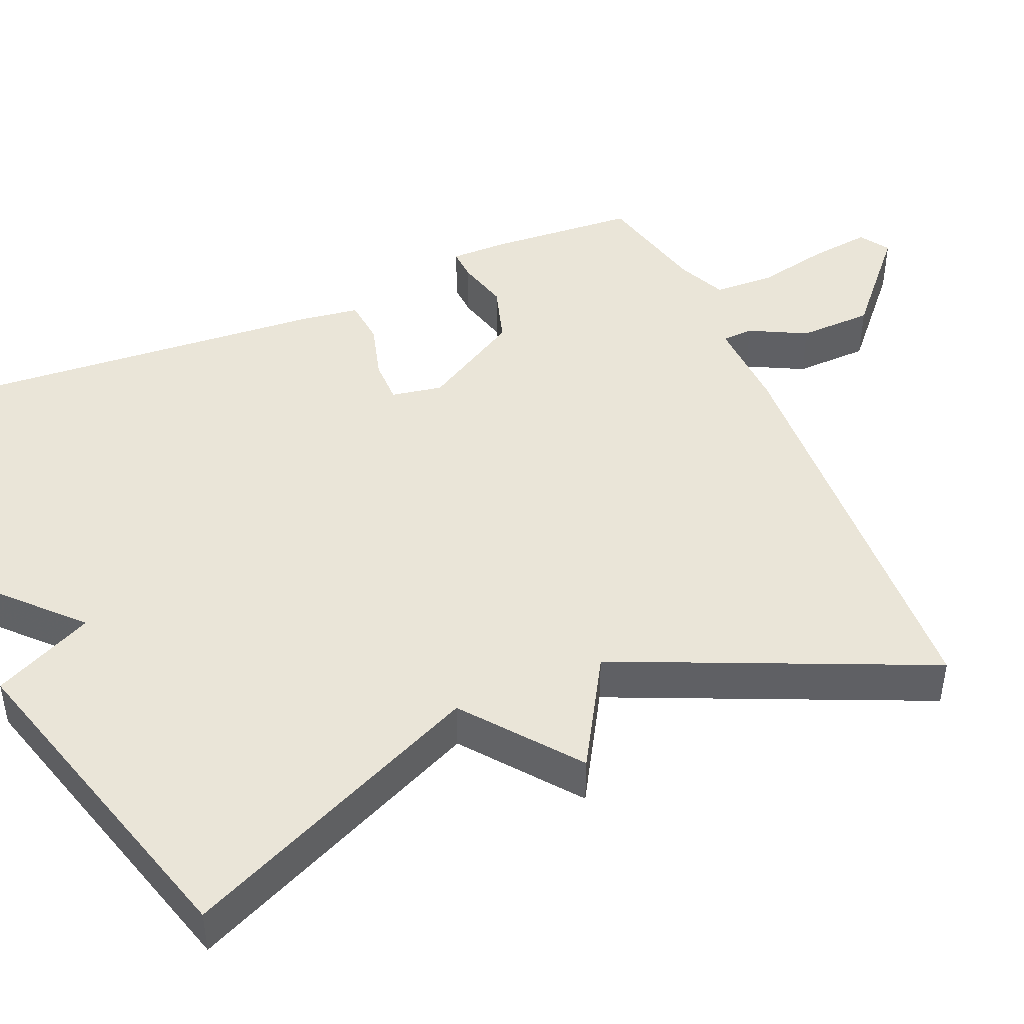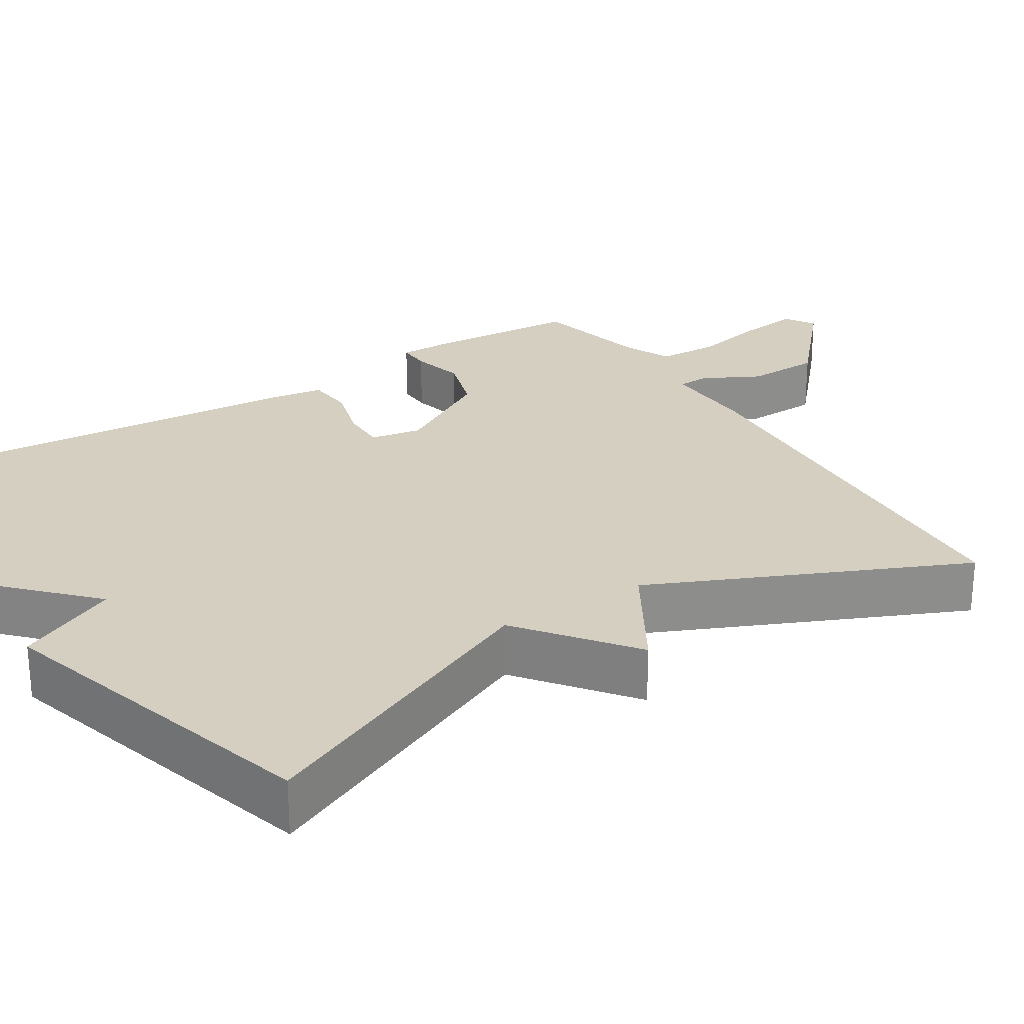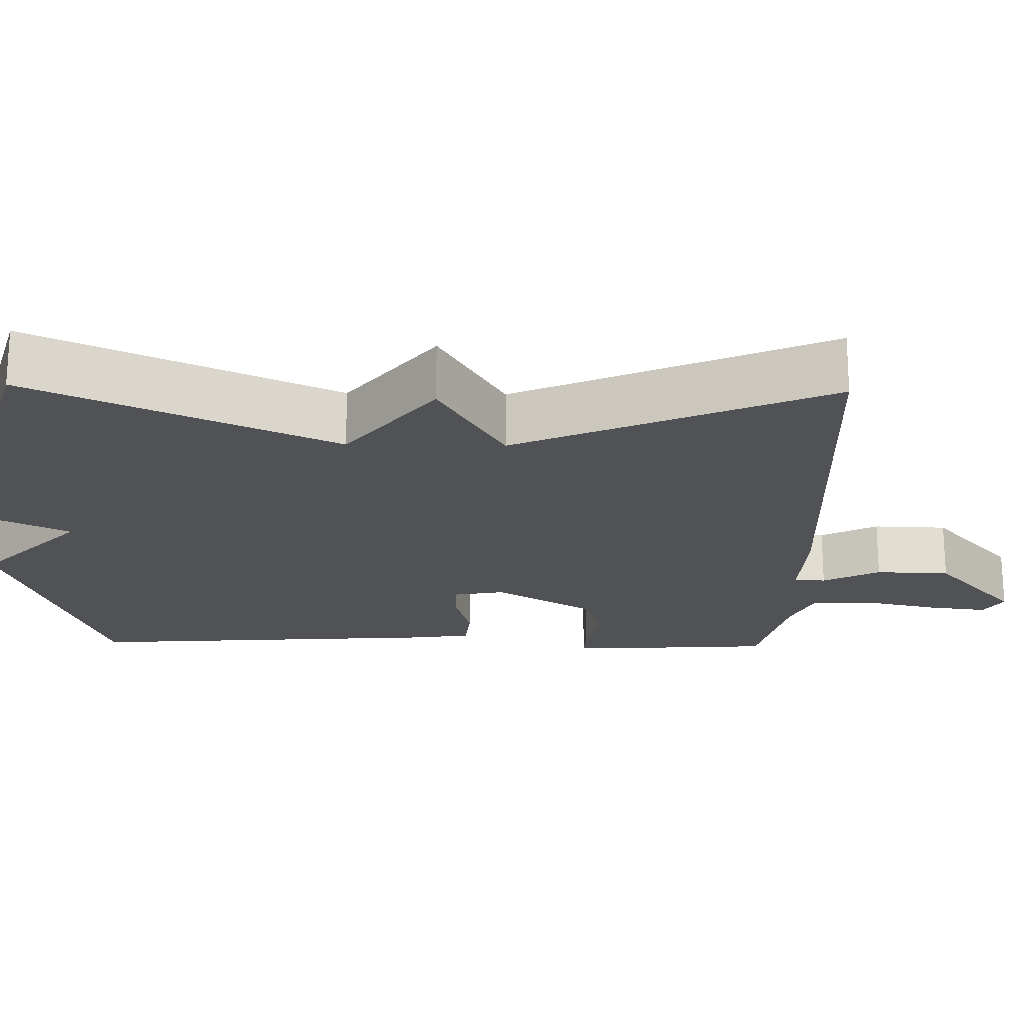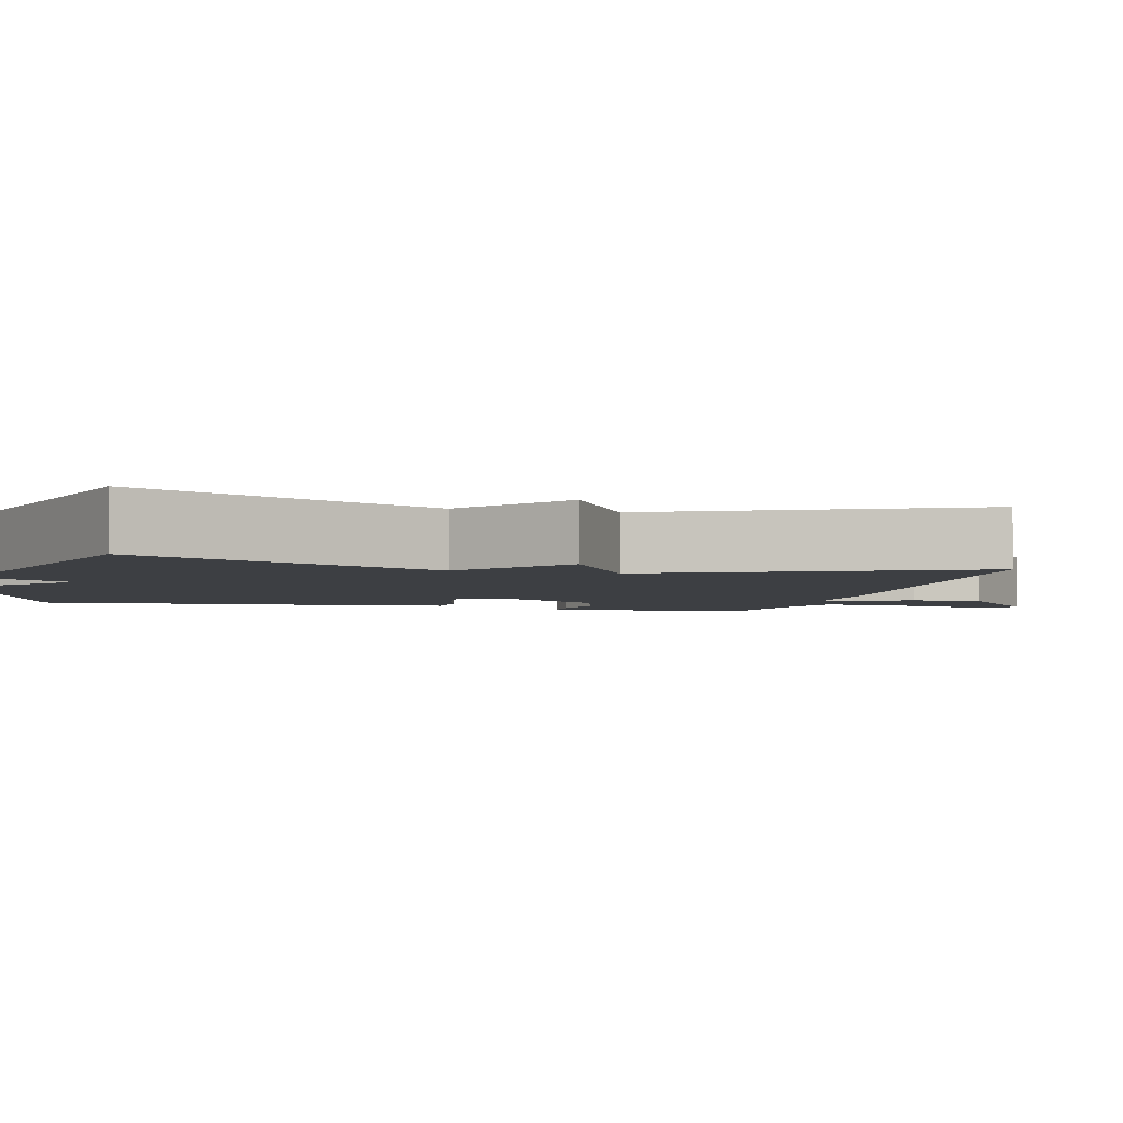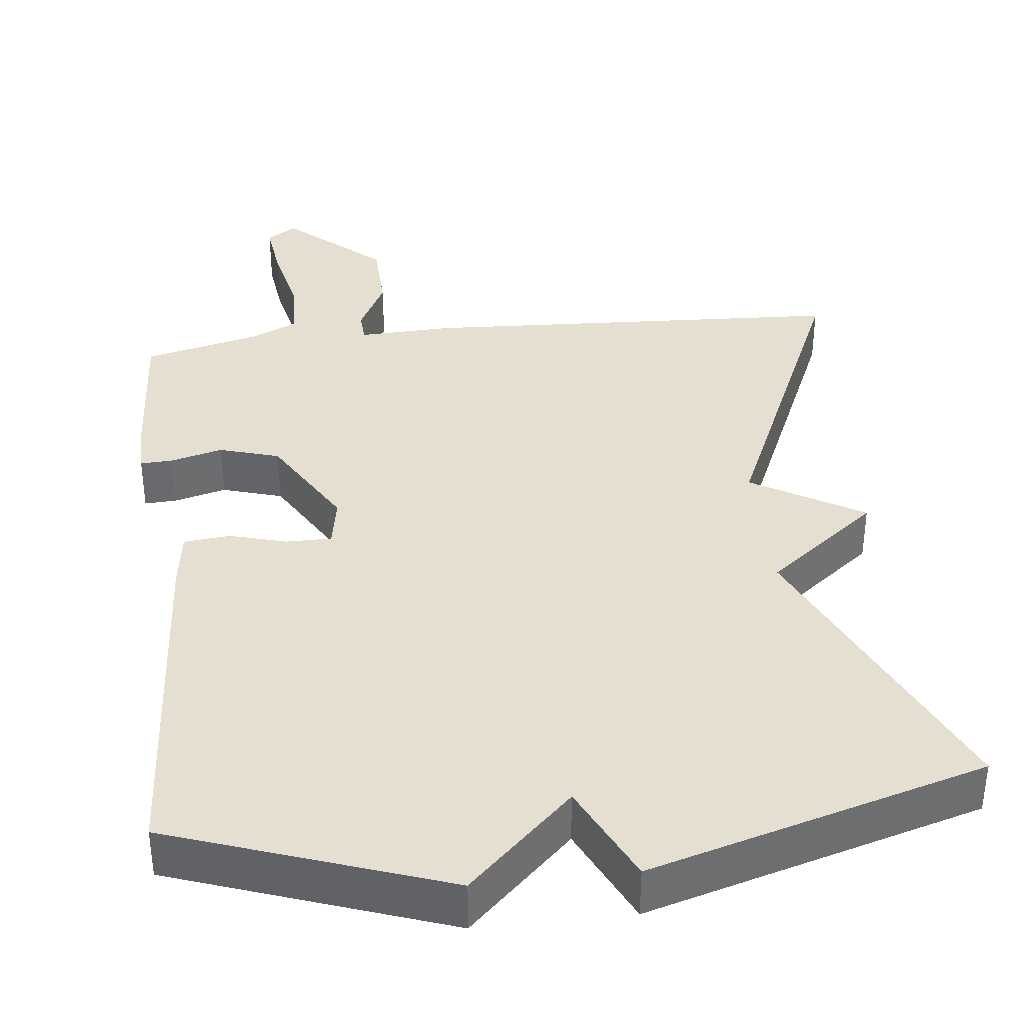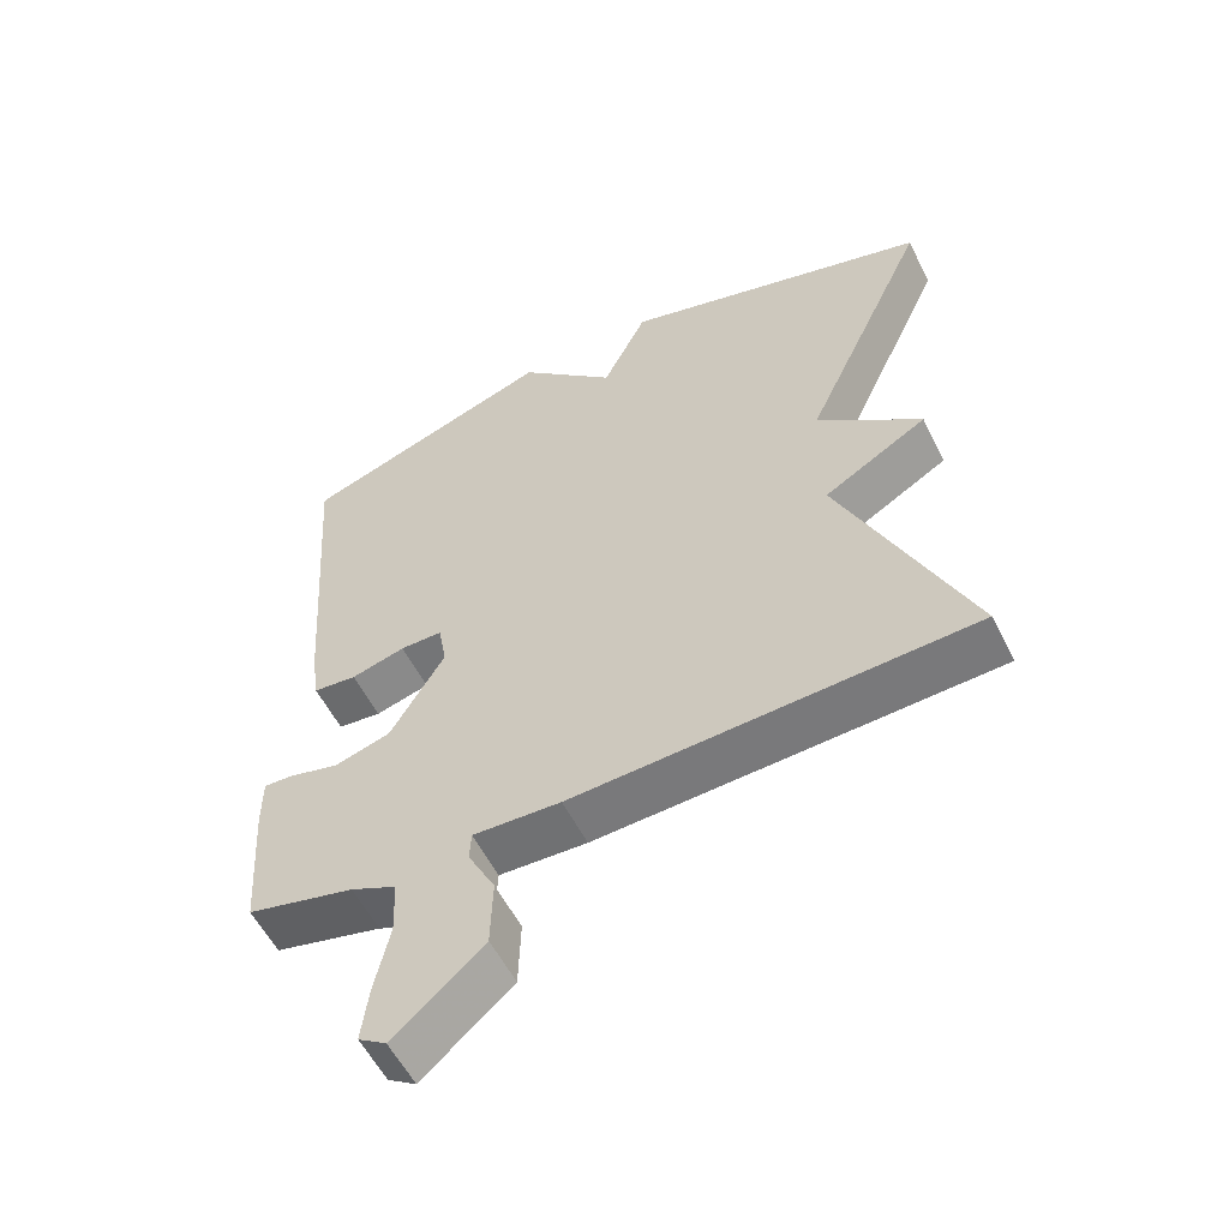
<metadata>
{"format":"obj","ext":"obj","renderer":"f3d","projection":"perspective","resolution":1024,"background":"white","views":[{"elev":44.9,"azim":67.0,"up":"+Y"},{"elev":25.9,"azim":58.0,"up":"+Y"},{"elev":-20.7,"azim":88.8,"up":"+Y"},{"elev":-3.8,"azim":75.7,"up":"+Y"},{"elev":37.3,"azim":-6.4,"up":"+Y"},{"elev":-56.4,"azim":26.5,"up":"+Z"}]}
</metadata>
<code>
v 0.5 0.07 0.5
v 0.321 0.07 0.106
v 0.467 0.07 -0.008
v 0.321 0.07 -0.094
v 0.5 0.07 -0.5
v -0.06 0.07 -0.528
v -0.183 0.07 -0.523
v -0.185 0.07 -0.564
v -0.147 0.07 -0.638
v -0.15 0.07 -0.735
v -0.275 0.07 -0.845
v -0.314 0.07 -0.82
v -0.304 0.07 -0.741
v -0.283 0.07 -0.645
v -0.286 0.07 -0.565
v -0.35 0.07 -0.536
v -0.5 0.07 -0.5
v -0.513 0.07 -0.306
v -0.513 0.07 -0.232
v -0.471 0.07 -0.234
v -0.402 0.07 -0.252
v -0.323 0.07 -0.228
v -0.247 0.07 -0.099
v -0.259 0.07 -0.032
v -0.318 0.07 -0.032
v -0.394 0.07 -0.053
v -0.455 0.07 -0.047
v -0.466 0.07 0.03
v -0.5 0.07 0.5
v -0.14 0.07 0.627
v -0.003 0.07 0.496
v 0.06 0.07 0.627
v 0.5 0 0.5
v 0.321 0 0.106
v 0.467 0 -0.008
v 0.321 0 -0.094
v 0.5 0 -0.5
v -0.06 0 -0.528
v -0.183 0 -0.523
v -0.185 0 -0.564
v -0.147 0 -0.638
v -0.15 0 -0.735
v -0.275 0 -0.845
v -0.314 0 -0.82
v -0.304 0 -0.741
v -0.283 0 -0.645
v -0.286 0 -0.565
v -0.35 0 -0.536
v -0.5 0 -0.5
v -0.513 0 -0.306
v -0.513 0 -0.232
v -0.471 0 -0.234
v -0.402 0 -0.252
v -0.323 0 -0.228
v -0.247 0 -0.099
v -0.259 0 -0.032
v -0.318 0 -0.032
v -0.394 0 -0.053
v -0.455 0 -0.047
v -0.466 0 0.03
v -0.5 0 0.5
v -0.14 0 0.627
v -0.003 0 0.496
v 0.06 0 0.627
f 31 32 1 2
f 29 30 31
f 28 29 31
f 27 28 31
f 26 27 31
f 25 26 31
f 24 25 31 2
f 2 3 4
f 24 2 4
f 23 24 4
f 5 6 7
f 4 5 7
f 23 4 7
f 22 23 7
f 21 22 7 8
f 20 21 8
f 19 20 8
f 18 19 8
f 17 18 8
f 16 17 8
f 15 16 8
f 9 10 11
f 8 9 11
f 15 8 11
f 14 15 11
f 11 12 13 14
f 34 33 64 63
f 63 62 61
f 63 61 60
f 63 60 59
f 63 59 58
f 63 58 57
f 34 63 57 56
f 36 35 34
f 36 34 56
f 36 56 55
f 39 38 37
f 39 37 36
f 39 36 55
f 39 55 54
f 40 39 54 53
f 40 53 52
f 40 52 51
f 40 51 50
f 40 50 49
f 40 49 48
f 40 48 47
f 43 42 41
f 43 41 40
f 43 40 47
f 43 47 46
f 46 45 44 43
f 1 33 34 2
f 2 34 35 3
f 3 35 36 4
f 4 36 37 5
f 5 37 38 6
f 6 38 39 7
f 7 39 40 8
f 8 40 41 9
f 9 41 42 10
f 10 42 43 11
f 11 43 44 12
f 12 44 45 13
f 13 45 46 14
f 14 46 47 15
f 15 47 48 16
f 16 48 49 17
f 17 49 50 18
f 18 50 51 19
f 19 51 52 20
f 20 52 53 21
f 21 53 54 22
f 22 54 55 23
f 23 55 56 24
f 24 56 57 25
f 25 57 58 26
f 26 58 59 27
f 27 59 60 28
f 28 60 61 29
f 29 61 62 30
f 30 62 63 31
f 31 63 64 32
f 32 64 33 1

</code>
